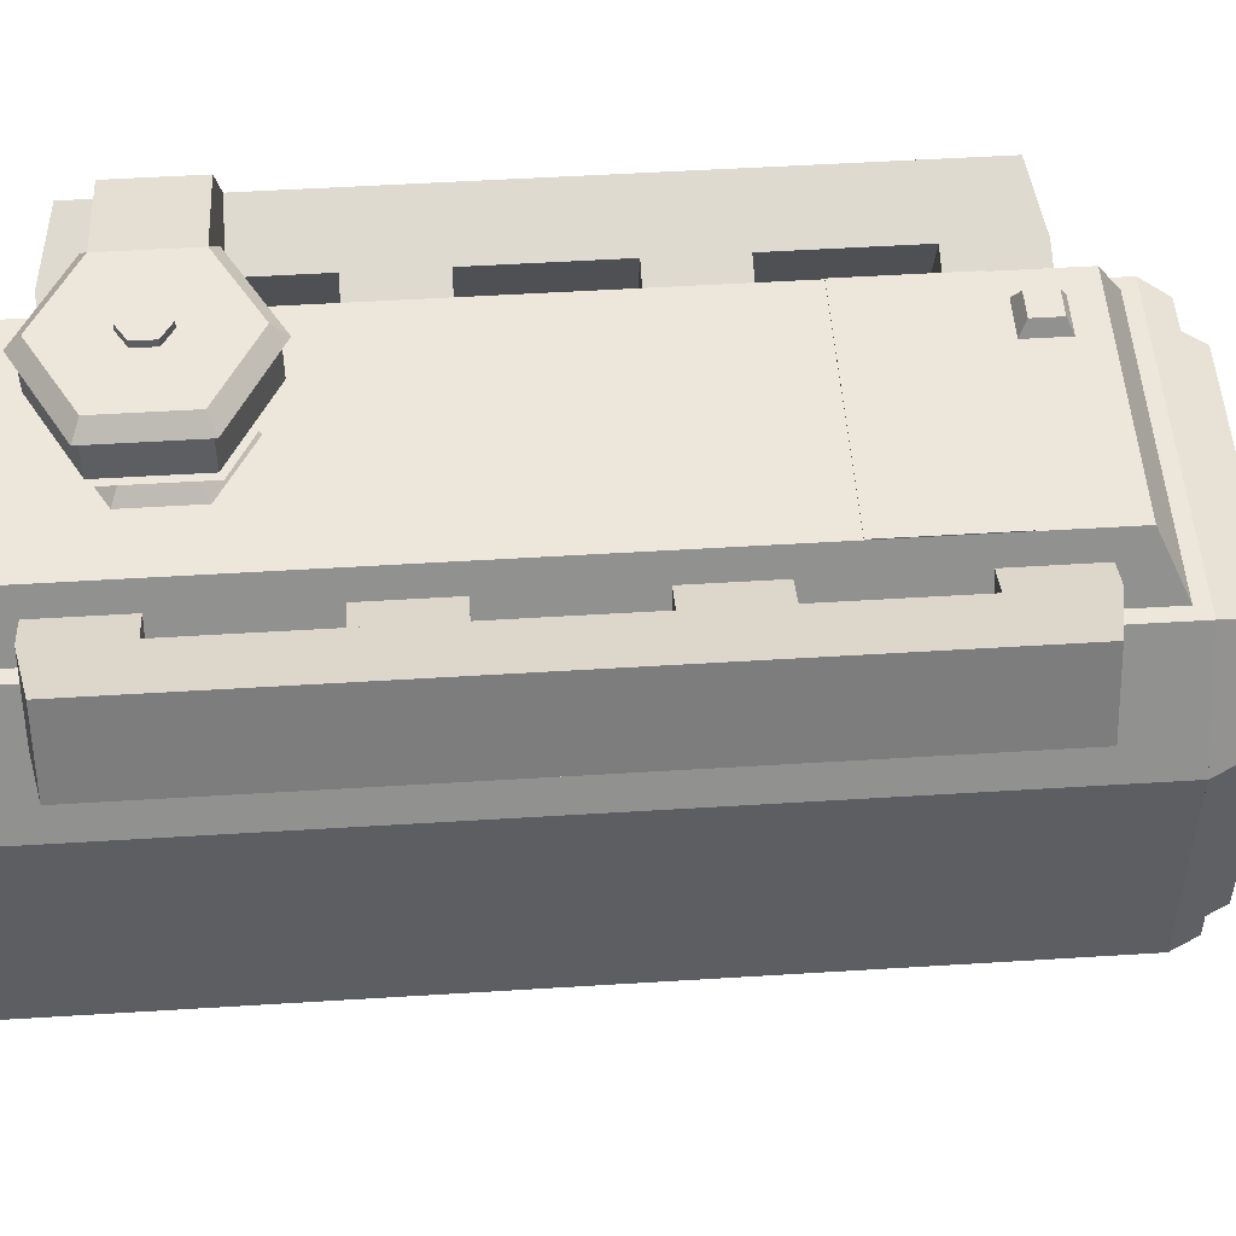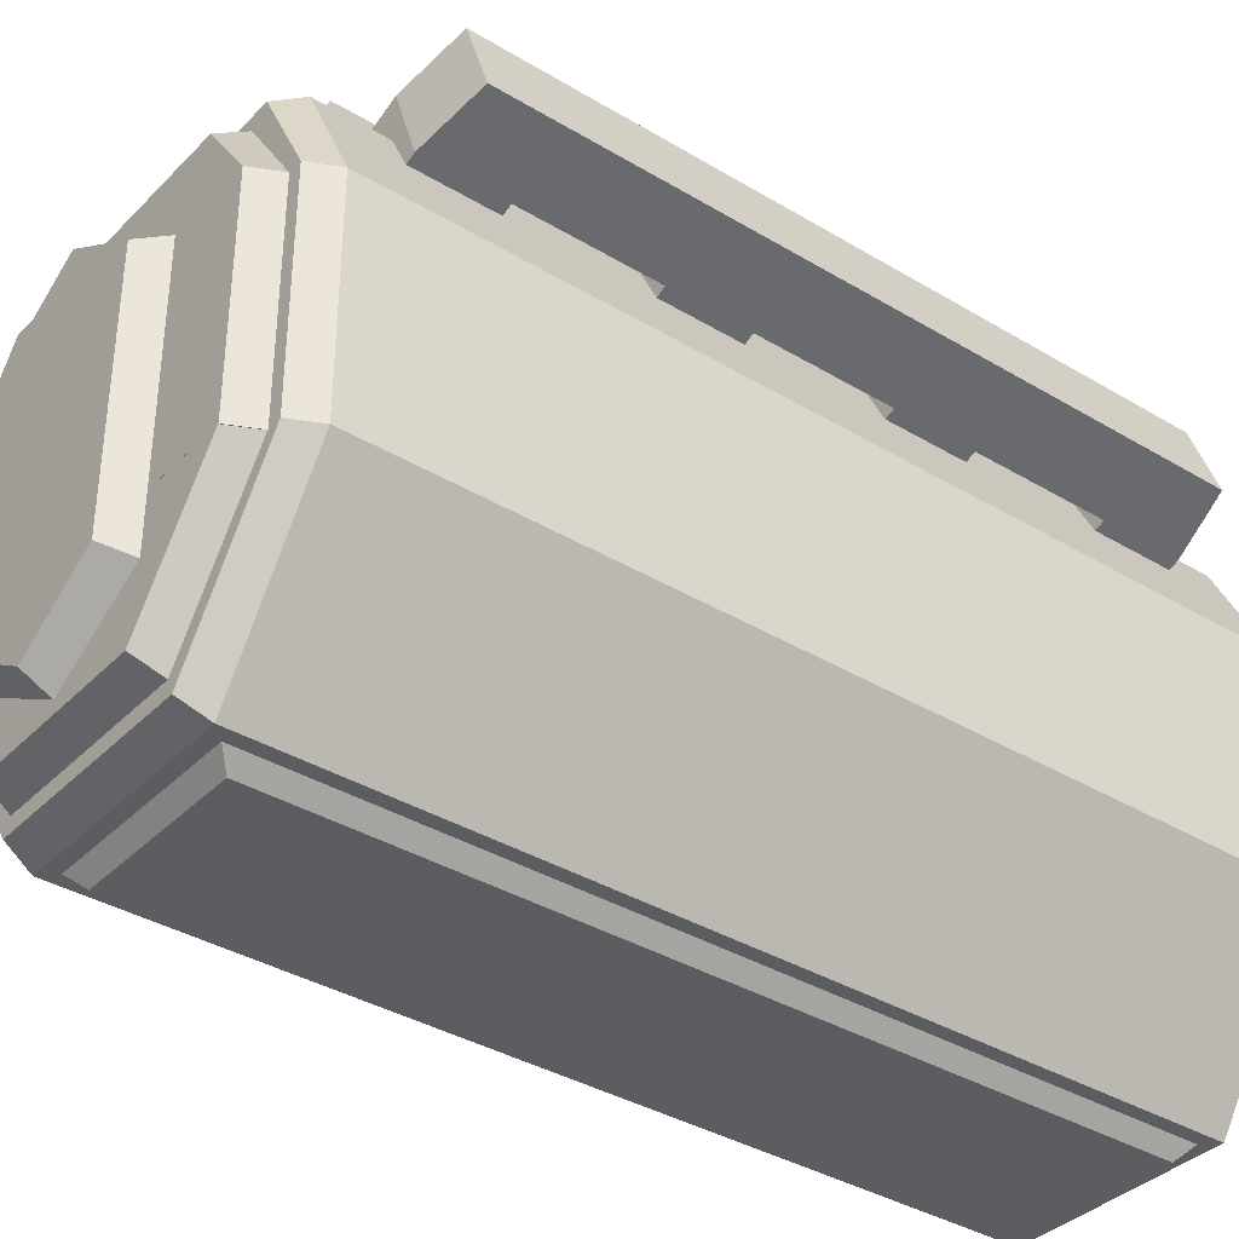
<metadata>
{"format":"obj","ext":"obj","renderer":"f3d","projection":"perspective","resolution":1024,"background":"white","views":[{"elev":51.1,"azim":-93.9,"up":"+Y"},{"elev":-36.7,"azim":52.0,"up":"+Y"}]}
</metadata>
<code>
o start
v 0.17 0.0425 0.006667
v 0.17 0.0425 0.1767
v 0.085 -0.085 0.1767
v 0.085 -0.085 0.006667
v -0.085 -0.085 0.1767
v -0.17 0.0425 0.1767
v -0.17 0.0425 0.006667
v -0.085 -0.085 0.006667
v 0.17 0.2125 0.006667
v 0.17 0.2125 0.1767
v 0.17 0.0425 0.1767
v 0.17 0.0425 0.006667
v -0.17 0.0425 0.1767
v -0.17 0.2125 0.1767
v -0.17 0.2125 0.006667
v -0.17 0.0425 0.006667
v 0.1275 0.2975 0.006667
v 0.1275 0.2975 0.1767
v 0.17 0.2125 0.1767
v 0.17 0.2125 0.006667
v -0.17 0.2125 0.1767
v -0.1275 0.2975 0.1767
v -0.1275 0.2975 0.006667
v -0.17 0.2125 0.006667
v 0.09563 0.34 0.03854
v 0.09563 0.34 0.1767
v 0.1169 0.2975 0.1767
v 0.1169 0.2975 0.01729
v -0.1169 0.2975 0.1767
v -0.09563 0.34 0.1767
v -0.09563 0.34 0.03854
v -0.1169 0.2975 0.01729
v 0.1503 0.2709 0.1767
v 0.1285 0.3308 0.1767
v 0.1285 0.3308 0.05979
v 0.1503 0.2709 0.05979
v 0.1784 0.349 0.07042
v 0.1784 0.349 0.1767
v 0.2002 0.2891 0.1767
v 0.2002 0.2891 0.07042
v 0.1104 0.2564 0.1235
v 0.08857 0.3163 0.1235
v 0.08857 0.3163 0.05979
v 0.1104 0.2564 0.05979
v 0.1285 0.3308 0.05979
v 0.1285 0.3308 0.1235
v 0.1503 0.2709 0.1235
v 0.1503 0.2709 0.05979
v -0.1285 0.3308 0.05979
v -0.1285 0.3308 0.1767
v -0.1503 0.2709 0.1767
v -0.1503 0.2709 0.05979
v -0.2002 0.2891 0.1767
v -0.1784 0.349 0.1767
v -0.1784 0.349 0.07042
v -0.2002 0.2891 0.07042
v -0.08857 0.3163 0.05979
v -0.08857 0.3163 0.1235
v -0.1104 0.2564 0.1235
v -0.1104 0.2564 0.05979
v -0.1503 0.2709 0.1235
v -0.1285 0.3308 0.1235
v -0.1285 0.3308 0.05979
v -0.1503 0.2709 0.05979
v 0.07437 -0.085 0.01729
v 0.07437 -0.085 0.1767
v 0.06375 -0.09563 0.1767
v 0.06375 -0.09563 0.02792
v -0.06375 -0.09563 0.1767
v -0.07437 -0.085 0.1767
v -0.07437 -0.085 0.01729
v -0.06375 -0.09563 0.02792
f 1 2 3 4
f 5 6 7 8
f 6 2 1 7
f 4 3 5 8
f 3 2 6 5
f 7 1 4 8
f 9 10 11 12
f 13 14 15 16
f 14 10 9 15
f 12 11 13 16
f 11 10 14 13
f 15 9 12 16
f 17 18 19 20
f 21 22 23 24
f 22 18 17 23
f 20 19 21 24
f 19 18 22 21
f 23 17 20 24
f 25 26 27 28
f 29 30 31 32
f 30 26 25 31
f 28 27 29 32
f 27 26 30 29
f 31 25 28 32
f 33 34 35 36
f 37 38 39 40
f 35 34 38 37
f 39 33 36 40
f 38 34 33 39
f 36 35 37 40
f 41 42 43 44
f 45 46 47 48
f 43 42 46 45
f 47 41 44 48
f 46 42 41 47
f 44 43 45 48
f 49 50 51 52
f 53 54 55 56
f 54 50 49 55
f 52 51 53 56
f 51 50 54 53
f 55 49 52 56
f 57 58 59 60
f 61 62 63 64
f 62 58 57 63
f 60 59 61 64
f 59 58 62 61
f 63 57 60 64
f 65 66 67 68
f 69 70 71 72
f 70 66 65 71
f 68 67 69 72
f 67 66 70 69
f 71 65 68 72
o end
v 0.085 -0.085 0.5167
v 0.17 0.0425 0.5167
v 0.17 0.0425 0.6867
v 0.085 -0.085 0.6867
v -0.17 0.0425 0.6867
v -0.17 0.0425 0.5167
v -0.085 -0.085 0.5167
v -0.085 -0.085 0.6867
v 0.17 0.2125 0.5167
v 0.1275 0.2975 0.5167
v 0.1275 0.2975 0.6867
v 0.17 0.2125 0.6867
v -0.1275 0.2975 0.6867
v -0.1275 0.2975 0.5167
v -0.17 0.2125 0.5167
v -0.17 0.2125 0.6867
v 0.17 0.0425 0.5167
v 0.17 0.2125 0.5167
v 0.17 0.2125 0.6867
v 0.17 0.0425 0.6867
v -0.17 0.2125 0.6867
v -0.17 0.2125 0.5167
v -0.17 0.0425 0.5167
v -0.17 0.0425 0.6867
v 0.1169 0.2975 0.5167
v 0.09563 0.34 0.5167
v 0.09563 0.34 0.6548
v 0.1169 0.2975 0.676
v -0.09563 0.34 0.6548
v -0.09563 0.34 0.5167
v -0.1169 0.2975 0.5167
v -0.1169 0.2975 0.676
v 0.08857 0.3163 0.6335
v 0.08857 0.3163 0.5698
v 0.1104 0.2564 0.5698
v 0.1104 0.2564 0.6335
v 0.1503 0.2709 0.5698
v 0.1285 0.3308 0.5698
v 0.1285 0.3308 0.6335
v 0.1503 0.2709 0.6335
v 0.1285 0.3308 0.6335
v 0.1285 0.3308 0.5167
v 0.1503 0.2709 0.5167
v 0.1503 0.2709 0.6335
v 0.2002 0.2891 0.5167
v 0.1784 0.349 0.5167
v 0.1784 0.349 0.6229
v 0.2002 0.2891 0.6229
v -0.1104 0.2564 0.5698
v -0.08857 0.3163 0.5698
v -0.08857 0.3163 0.6335
v -0.1104 0.2564 0.6335
v -0.1285 0.3308 0.6335
v -0.1285 0.3308 0.5698
v -0.1503 0.2709 0.5698
v -0.1503 0.2709 0.6335
v -0.1503 0.2709 0.5167
v -0.1285 0.3308 0.5167
v -0.1285 0.3308 0.6335
v -0.1503 0.2709 0.6335
v -0.1784 0.349 0.6229
v -0.1784 0.349 0.5167
v -0.2002 0.2891 0.5167
v -0.2002 0.2891 0.6229
v 0.07437 0.34 0.6017
v 0.06906 0.3506 0.607
v 0.06906 0.3506 0.6282
v 0.07437 0.34 0.6335
v 0.04781 0.3506 0.6282
v 0.04781 0.3506 0.607
v 0.0425 0.34 0.6017
v 0.0425 0.34 0.6335
v 0.085 -0.085 0.6867
v 0.17 0.0425 0.6867
v 0.1594 0.0425 0.7079
v 0.07969 -0.07437 0.7079
v -0.1594 0.0425 0.7079
v -0.17 0.0425 0.6867
v -0.085 -0.085 0.6867
v -0.07969 -0.07437 0.7079
v 0.17 0.0425 0.6867
v 0.17 0.2125 0.6867
v 0.1594 0.2125 0.7079
v 0.1594 0.0425 0.7079
v -0.1594 0.2125 0.7079
v -0.17 0.2125 0.6867
v -0.17 0.0425 0.6867
v -0.1594 0.0425 0.7079
v 0.17 0.2125 0.6867
v 0.1275 0.2975 0.6867
v 0.1195 0.2869 0.7079
v 0.1594 0.2125 0.7079
v -0.1195 0.2869 0.7079
v -0.1275 0.2975 0.6867
v -0.17 0.2125 0.6867
v -0.1594 0.2125 0.7079
v 0.06375 -0.09563 0.5167
v 0.07437 -0.085 0.5167
v 0.07437 -0.085 0.676
v 0.06375 -0.09563 0.6654
v -0.07437 -0.085 0.676
v -0.07437 -0.085 0.5167
v -0.06375 -0.09563 0.5167
v -0.06375 -0.09563 0.6654
v -0.09563 0.3354 0.5432
v -0.09563 0.3354 0.591
v -0.09563 0.3407 0.591
v -0.09563 0.3407 0.5432
v 0.09563 0.3354 0.5432
v 0.09563 0.3407 0.5432
v 0.09563 0.3354 0.591
v 0.09563 0.3407 0.591
v -0.09563 0.3354 0.5007
v -0.09563 0.3354 0.5432
v -0.09563 0.3407 0.5432
v -0.09563 0.3407 0.5007
v 0.09563 0.3354 0.5007
v 0.09563 0.3407 0.5007
v 0.09563 0.3354 0.5432
v 0.09563 0.3407 0.5432
v -0.07437 -0.06299 0.7079
v -0.1487 0.0425 0.7079
v 0 0.01063 0.7079
v -0.06906 -0.05236 0.7292
v -0.1381 0.0425 0.7292
v 0 0.01063 0.7292
v 0.07437 -0.06299 0.7079
v 0.06906 -0.05236 0.7292
v 0.1487 0.0425 0.7079
v 0.1381 0.0425 0.7292
v 0.1062 0.04174 0.7079
v 0.1009 0.04174 0.7292
v -0.1062 0.04174 0.7079
v -0.1009 0.04174 0.7292
v 0.07361 -0 0.7292
v 0 -0.0425 0.7292
v 0 0.0425 0.7292
v 0.06299 0.007589 0.7504
v 0 -0.03188 0.7504
v 0 0.04705 0.7504
v 0.07361 0.2125 0.7292
v 0.06299 0.2049 0.7504
v 0 0.255 0.7292
v 0 0.2444 0.7504
v -0.07361 0.2125 0.7292
v -0.06299 0.2049 0.7504
v -0.07361 -0 0.7292
v -0.06299 0.007589 0.7504
v -0.1487 0.04194 0.7079
v -0.1487 0.2125 0.7079
v 0 0.1169 0.7079
v -0.1381 0.04194 0.7292
v -0.1381 0.2125 0.7292
v 0 0.1169 0.7292
v 0.1487 0.04194 0.7079
v 0.1381 0.04194 0.7292
v 0.1487 0.2125 0.7079
v 0.1381 0.2125 0.7292
v 0.1062 0.2755 0.7079
v 0.1009 0.2649 0.7292
v -0.1062 0.2755 0.7079
v -0.1009 0.2649 0.7292
f 73 74 75 76
f 77 78 79 80
f 75 74 78 77
f 79 73 76 80
f 78 74 73 79
f 76 75 77 80
f 81 82 83 84
f 85 86 87 88
f 83 82 86 85
f 87 81 84 88
f 86 82 81 87
f 84 83 85 88
f 89 90 91 92
f 93 94 95 96
f 91 90 94 93
f 95 89 92 96
f 94 90 89 95
f 92 91 93 96
f 97 98 99 100
f 101 102 103 104
f 99 98 102 101
f 103 97 100 104
f 102 98 97 103
f 100 99 101 104
f 105 106 107 108
f 109 110 111 112
f 110 106 105 111
f 108 107 109 112
f 107 106 110 109
f 111 105 108 112
f 113 114 115 116
f 117 118 119 120
f 118 114 113 119
f 116 115 117 120
f 115 114 118 117
f 119 113 116 120
f 121 122 123 124
f 125 126 127 128
f 123 122 126 125
f 127 121 124 128
f 126 122 121 127
f 124 123 125 128
f 129 130 131 132
f 133 134 135 136
f 131 130 134 133
f 135 129 132 136
f 134 130 129 135
f 132 131 133 136
f 137 138 139 140
f 141 142 143 144
f 139 138 142 141
f 143 137 140 144
f 142 138 137 143
f 140 139 141 144
f 145 146 147 148
f 149 150 151 152
f 147 146 150 149
f 151 145 148 152
f 150 146 145 151
f 148 147 149 152
f 153 154 155 156
f 157 158 159 160
f 155 154 158 157
f 159 153 156 160
f 158 154 153 159
f 156 155 157 160
f 161 162 163 164
f 165 166 167 168
f 163 162 166 165
f 167 161 164 168
f 166 162 161 167
f 164 163 165 168
f 169 170 171 172
f 173 174 175 176
f 171 170 174 173
f 175 169 172 176
f 174 170 169 175
f 172 171 173 176
f 177 178 179 180
f 181 177 180 182
f 183 181 182 184
f 178 183 184 179
f 184 182 180 179
f 178 177 181 183
f 185 186 187 188
f 189 185 188 190
f 191 189 190 192
f 186 191 192 187
f 192 190 188 187
f 186 185 189 191
f 193 194 195
f 194 193 196 197
f 197 196 198
f 199 193 195
f 193 199 200 196
f 196 200 198
f 201 199 195
f 199 201 202 200
f 200 202 198
f 203 201 195
f 201 203 204 202
f 202 204 198
f 205 203 195
f 203 205 206 204
f 204 206 198
f 194 205 195
f 205 194 197 206
f 206 197 198
f 207 208 209
f 208 207 210 211
f 211 210 212
f 213 207 209
f 207 213 214 210
f 210 214 212
f 215 213 209
f 213 215 216 214
f 214 216 212
f 217 215 209
f 215 217 218 216
f 216 218 212
f 219 217 209
f 217 219 220 218
f 218 220 212
f 208 219 209
f 219 208 211 220
f 220 211 212
f 221 222 223
f 222 221 224 225
f 225 224 226
f 227 221 223
f 221 227 228 224
f 224 228 226
f 229 227 223
f 227 229 230 228
f 228 230 226
f 231 229 223
f 229 231 232 230
f 230 232 226
f 233 231 223
f 231 233 234 232
f 232 234 226
f 222 233 223
f 233 222 225 234
f 234 225 226
o carb
v 0.06868 0.4144 0.1714
v 0 0.4144 0.2085
v 0 0.4144 0.1342
v 0.05806 0.425 0.166
v 0 0.425 0.1979
v 0 0.425 0.1342
v 0.06868 0.4144 0.09698
v 0.05806 0.425 0.1023
v 0 0.4144 0.05979
v 0 0.425 0.07042
v -0.06868 0.4144 0.09698
v -0.05806 0.425 0.1023
v -0.06868 0.4144 0.1714
v -0.05806 0.425 0.166
v 0.05806 0.3719 0.166
v 0 0.3719 0.1979
v 0 0.3719 0.1342
v 0.06868 0.3825 0.1714
v 0 0.3825 0.2085
v 0 0.3825 0.1342
v 0.05806 0.3719 0.1023
v 0.06868 0.3825 0.09698
v 0 0.3719 0.07042
v 0 0.3825 0.05979
v -0.05806 0.3719 0.1023
v -0.06868 0.3825 0.09698
v -0.05806 0.3719 0.166
v -0.06868 0.3825 0.1714
v 0.06337 0.3825 0.1687
v 0 0.3825 0.2032
v 0 0.3825 0.1342
v 0.06337 0.4144 0.1687
v 0 0.4144 0.2032
v 0 0.4144 0.1342
v 0.06337 0.3825 0.09964
v 0.06337 0.4144 0.09964
v 0 0.3825 0.0651
v 0 0.4144 0.0651
v -0.06337 0.3825 0.09964
v -0.06337 0.4144 0.09964
v -0.06337 0.3825 0.1687
v -0.06337 0.4144 0.1687
v 0.0129 0.34 0.1421
v 0 0.34 0.1501
v 0 0.34 0.1342
v 0.0129 0.4303 0.1421
v 0 0.4303 0.1501
v 0 0.4303 0.1342
v 0.0129 0.34 0.1262
v 0.0129 0.4303 0.1262
v 0 0.34 0.1182
v 0 0.4303 0.1182
v -0.0129 0.34 0.1262
v -0.0129 0.4303 0.1262
v -0.0129 0.34 0.1421
v -0.0129 0.4303 0.1421
v 0.04743 0.34 0.1607
v 0 0.34 0.1873
v 0 0.34 0.1342
v 0.03681 0.3506 0.1554
v 0 0.3506 0.1767
v 0 0.3506 0.1342
v 0.04743 0.34 0.1076
v 0.03681 0.3506 0.1129
v 0 0.34 0.08104
v 0 0.3506 0.09167
v -0.04743 0.34 0.1076
v -0.03681 0.3506 0.1129
v -0.04743 0.34 0.1607
v -0.03681 0.3506 0.1554
v 0.09931 0.3635 0.166
v 0.05801 0.3725 0.166
v 0.05801 0.3725 0.1023
v 0.09931 0.3635 0.1023
v 0.05847 0.4244 0.1023
v 0.05847 0.4244 0.166
v 0.1327 0.4065 0.166
v 0.1327 0.4065 0.1023
v 0.1285 0.3308 0.166
v 0.09931 0.3635 0.166
v 0.09931 0.3635 0.1023
v 0.1285 0.3308 0.1023
v 0.1327 0.4065 0.1023
v 0.1327 0.4065 0.166
v 0.1784 0.349 0.166
v 0.1784 0.349 0.1023
f 235 236 237
f 236 235 238 239
f 239 238 240
f 241 235 237
f 235 241 242 238
f 238 242 240
f 243 241 237
f 241 243 244 242
f 242 244 240
f 245 243 237
f 243 245 246 244
f 244 246 240
f 247 245 237
f 245 247 248 246
f 246 248 240
f 236 247 237
f 247 236 239 248
f 248 239 240
f 249 250 251
f 250 249 252 253
f 253 252 254
f 255 249 251
f 249 255 256 252
f 252 256 254
f 257 255 251
f 255 257 258 256
f 256 258 254
f 259 257 251
f 257 259 260 258
f 258 260 254
f 261 259 251
f 259 261 262 260
f 260 262 254
f 250 261 251
f 261 250 253 262
f 262 253 254
f 263 264 265
f 264 263 266 267
f 267 266 268
f 269 263 265
f 263 269 270 266
f 266 270 268
f 271 269 265
f 269 271 272 270
f 270 272 268
f 273 271 265
f 271 273 274 272
f 272 274 268
f 275 273 265
f 273 275 276 274
f 274 276 268
f 264 275 265
f 275 264 267 276
f 276 267 268
f 277 278 279
f 278 277 280 281
f 281 280 282
f 283 277 279
f 277 283 284 280
f 280 284 282
f 285 283 279
f 283 285 286 284
f 284 286 282
f 287 285 279
f 285 287 288 286
f 286 288 282
f 289 287 279
f 287 289 290 288
f 288 290 282
f 278 289 279
f 289 278 281 290
f 290 281 282
f 291 292 293
f 292 291 294 295
f 295 294 296
f 297 291 293
f 291 297 298 294
f 294 298 296
f 299 297 293
f 297 299 300 298
f 298 300 296
f 301 299 293
f 299 301 302 300
f 300 302 296
f 303 301 293
f 301 303 304 302
f 302 304 296
f 292 303 293
f 303 292 295 304
f 304 295 296
f 305 306 307 308
f 309 310 311 312
f 307 306 310 309
f 311 305 308 312
f 310 306 305 311
f 308 307 309 312
f 313 314 315 316
f 317 318 319 320
f 315 314 318 317
f 319 313 316 320
f 318 314 313 319
f 316 315 317 320
o middle
v 0.17 0.0425 0.3467
v 0.17 0.0425 0.5167
v 0.085 -0.085 0.5167
v 0.085 -0.085 0.3467
v -0.085 -0.085 0.5167
v -0.17 0.0425 0.5167
v -0.17 0.0425 0.3467
v -0.085 -0.085 0.3467
v 0.1275 0.2975 0.3467
v 0.1275 0.2975 0.5167
v 0.17 0.2125 0.5167
v 0.17 0.2125 0.3467
v -0.17 0.2125 0.5167
v -0.1275 0.2975 0.5167
v -0.1275 0.2975 0.3467
v -0.17 0.2125 0.3467
v 0.17 0.2125 0.3467
v 0.17 0.2125 0.5167
v 0.17 0.0425 0.5167
v 0.17 0.0425 0.3467
v -0.17 0.0425 0.5167
v -0.17 0.2125 0.5167
v -0.17 0.2125 0.3467
v -0.17 0.0425 0.3467
v 0.09563 0.34 0.3467
v 0.09563 0.34 0.5167
v 0.1169 0.2975 0.5167
v 0.1169 0.2975 0.3467
v -0.1169 0.2975 0.5167
v -0.09563 0.34 0.5167
v -0.09563 0.34 0.3467
v -0.1169 0.2975 0.3467
v 0.1104 0.2564 0.4635
v 0.08857 0.3163 0.4635
v 0.08857 0.3163 0.3998
v 0.1104 0.2564 0.3998
v 0.1285 0.3308 0.3998
v 0.1285 0.3308 0.4635
v 0.1503 0.2709 0.4635
v 0.1503 0.2709 0.3998
v 0.1503 0.2709 0.5167
v 0.1285 0.3308 0.5167
v 0.1285 0.3308 0.3467
v 0.1503 0.2709 0.3467
v 0.1784 0.349 0.3467
v 0.1784 0.349 0.5167
v 0.2002 0.2891 0.5167
v 0.2002 0.2891 0.3467
v -0.08857 0.3163 0.3998
v -0.08857 0.3163 0.4635
v -0.1104 0.2564 0.4635
v -0.1104 0.2564 0.3998
v -0.1503 0.2709 0.4635
v -0.1285 0.3308 0.4635
v -0.1285 0.3308 0.3998
v -0.1503 0.2709 0.3998
v -0.1285 0.3308 0.3467
v -0.1285 0.3308 0.5167
v -0.1503 0.2709 0.5167
v -0.1503 0.2709 0.3467
v -0.2002 0.2891 0.5167
v -0.1784 0.349 0.5167
v -0.1784 0.349 0.3467
v -0.2002 0.2891 0.3467
v 0.07437 -0.085 0.3467
v 0.07437 -0.085 0.5167
v 0.06375 -0.09563 0.5167
v 0.06375 -0.09563 0.3467
v -0.06375 -0.09563 0.5167
v -0.07437 -0.085 0.5167
v -0.07437 -0.085 0.3467
v -0.06375 -0.09563 0.3467
v 0.17 0.0425 0.1767
v 0.17 0.0425 0.3467
v 0.085 -0.085 0.3467
v 0.085 -0.085 0.1767
v -0.085 -0.085 0.3467
v -0.17 0.0425 0.3467
v -0.17 0.0425 0.1767
v -0.085 -0.085 0.1767
v 0.1275 0.2975 0.1767
v 0.1275 0.2975 0.3467
v 0.17 0.2125 0.3467
v 0.17 0.2125 0.1767
v -0.17 0.2125 0.3467
v -0.1275 0.2975 0.3467
v -0.1275 0.2975 0.1767
v -0.17 0.2125 0.1767
v 0.17 0.2125 0.1767
v 0.17 0.2125 0.3467
v 0.17 0.0425 0.3467
v 0.17 0.0425 0.1767
v -0.17 0.0425 0.3467
v -0.17 0.2125 0.3467
v -0.17 0.2125 0.1767
v -0.17 0.0425 0.1767
v 0.09563 0.34 0.1767
v 0.09563 0.34 0.3467
v 0.1169 0.2975 0.3467
v 0.1169 0.2975 0.1767
v -0.1169 0.2975 0.3467
v -0.09563 0.34 0.3467
v -0.09563 0.34 0.1767
v -0.1169 0.2975 0.1767
v 0.1104 0.2564 0.2935
v 0.08857 0.3163 0.2935
v 0.08857 0.3163 0.2298
v 0.1104 0.2564 0.2298
v 0.1285 0.3308 0.2298
v 0.1285 0.3308 0.2935
v 0.1503 0.2709 0.2935
v 0.1503 0.2709 0.2298
v 0.1503 0.2709 0.3467
v 0.1285 0.3308 0.3467
v 0.1285 0.3308 0.1767
v 0.1503 0.2709 0.1767
v 0.1784 0.349 0.1767
v 0.1784 0.349 0.3467
v 0.2002 0.2891 0.3467
v 0.2002 0.2891 0.1767
v -0.08857 0.3163 0.2298
v -0.08857 0.3163 0.2935
v -0.1104 0.2564 0.2935
v -0.1104 0.2564 0.2298
v -0.1503 0.2709 0.2935
v -0.1285 0.3308 0.2935
v -0.1285 0.3308 0.2298
v -0.1503 0.2709 0.2298
v -0.1285 0.3308 0.1767
v -0.1285 0.3308 0.3467
v -0.1503 0.2709 0.3467
v -0.1503 0.2709 0.1767
v -0.2002 0.2891 0.3467
v -0.1784 0.349 0.3467
v -0.1784 0.349 0.1767
v -0.2002 0.2891 0.1767
v 0.07437 -0.085 0.1767
v 0.07437 -0.085 0.3467
v 0.06375 -0.09563 0.3467
v 0.06375 -0.09563 0.1767
v -0.06375 -0.09563 0.3467
v -0.07437 -0.085 0.3467
v -0.07437 -0.085 0.1767
v -0.06375 -0.09563 0.1767
f 321 322 323 324
f 325 326 327 328
f 326 322 321 327
f 324 323 325 328
f 323 322 326 325
f 327 321 324 328
f 329 330 331 332
f 333 334 335 336
f 334 330 329 335
f 332 331 333 336
f 331 330 334 333
f 335 329 332 336
f 337 338 339 340
f 341 342 343 344
f 342 338 337 343
f 340 339 341 344
f 339 338 342 341
f 343 337 340 344
f 345 346 347 348
f 349 350 351 352
f 350 346 345 351
f 348 347 349 352
f 347 346 350 349
f 351 345 348 352
f 353 354 355 356
f 357 358 359 360
f 355 354 358 357
f 359 353 356 360
f 358 354 353 359
f 356 355 357 360
f 361 362 363 364
f 365 366 367 368
f 363 362 366 365
f 367 361 364 368
f 366 362 361 367
f 364 363 365 368
f 369 370 371 372
f 373 374 375 376
f 374 370 369 375
f 372 371 373 376
f 371 370 374 373
f 375 369 372 376
f 377 378 379 380
f 381 382 383 384
f 382 378 377 383
f 380 379 381 384
f 379 378 382 381
f 383 377 380 384
f 385 386 387 388
f 389 390 391 392
f 390 386 385 391
f 388 387 389 392
f 387 386 390 389
f 391 385 388 392
f 393 394 395 396
f 397 398 399 400
f 398 394 393 399
f 396 395 397 400
f 395 394 398 397
f 399 393 396 400
f 401 402 403 404
f 405 406 407 408
f 406 402 401 407
f 404 403 405 408
f 403 402 406 405
f 407 401 404 408
f 409 410 411 412
f 413 414 415 416
f 414 410 409 415
f 412 411 413 416
f 411 410 414 413
f 415 409 412 416
f 417 418 419 420
f 421 422 423 424
f 422 418 417 423
f 420 419 421 424
f 419 418 422 421
f 423 417 420 424
f 425 426 427 428
f 429 430 431 432
f 427 426 430 429
f 431 425 428 432
f 430 426 425 431
f 428 427 429 432
f 433 434 435 436
f 437 438 439 440
f 435 434 438 437
f 439 433 436 440
f 438 434 433 439
f 436 435 437 440
f 441 442 443 444
f 445 446 447 448
f 446 442 441 447
f 444 443 445 448
f 443 442 446 445
f 447 441 444 448
f 449 450 451 452
f 453 454 455 456
f 454 450 449 455
f 452 451 453 456
f 451 450 454 453
f 455 449 452 456
f 457 458 459 460
f 461 462 463 464
f 462 458 457 463
f 460 459 461 464
f 459 458 462 461
f 463 457 460 464

</code>
